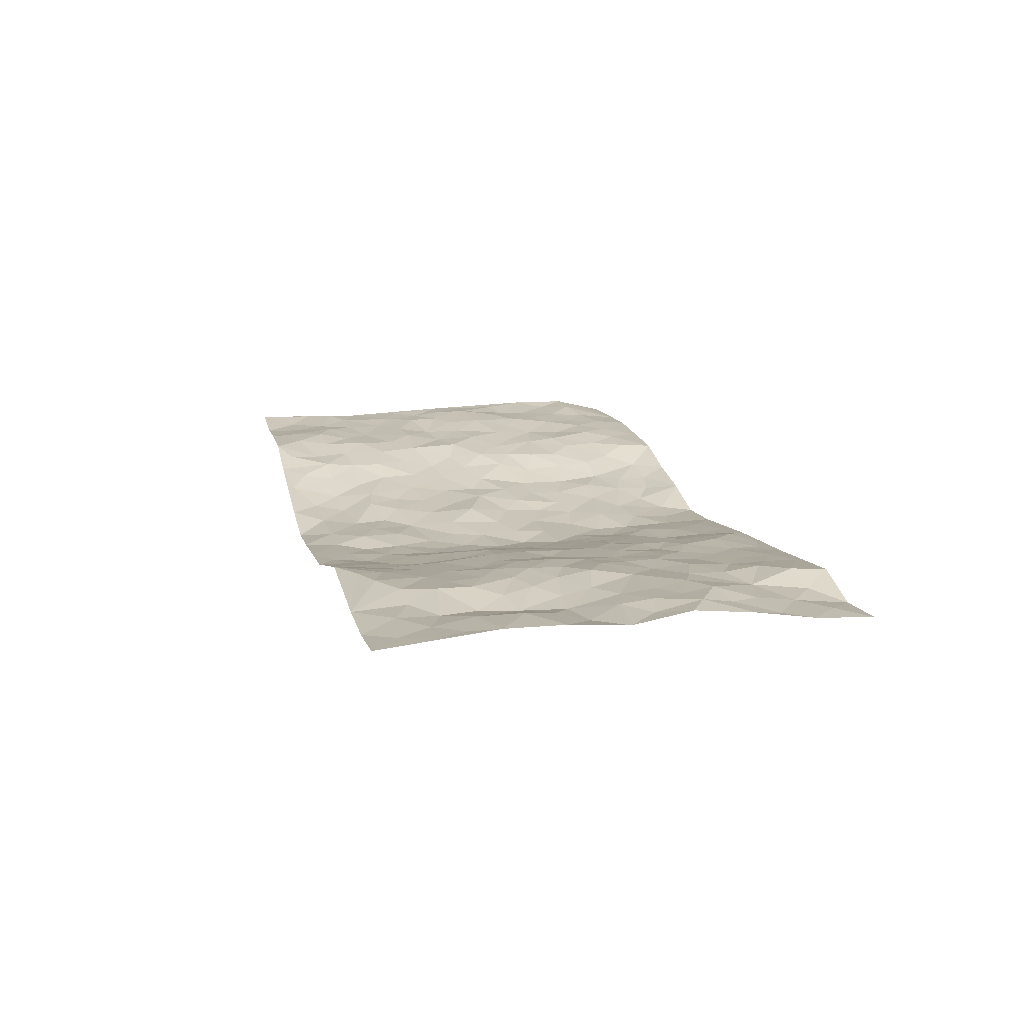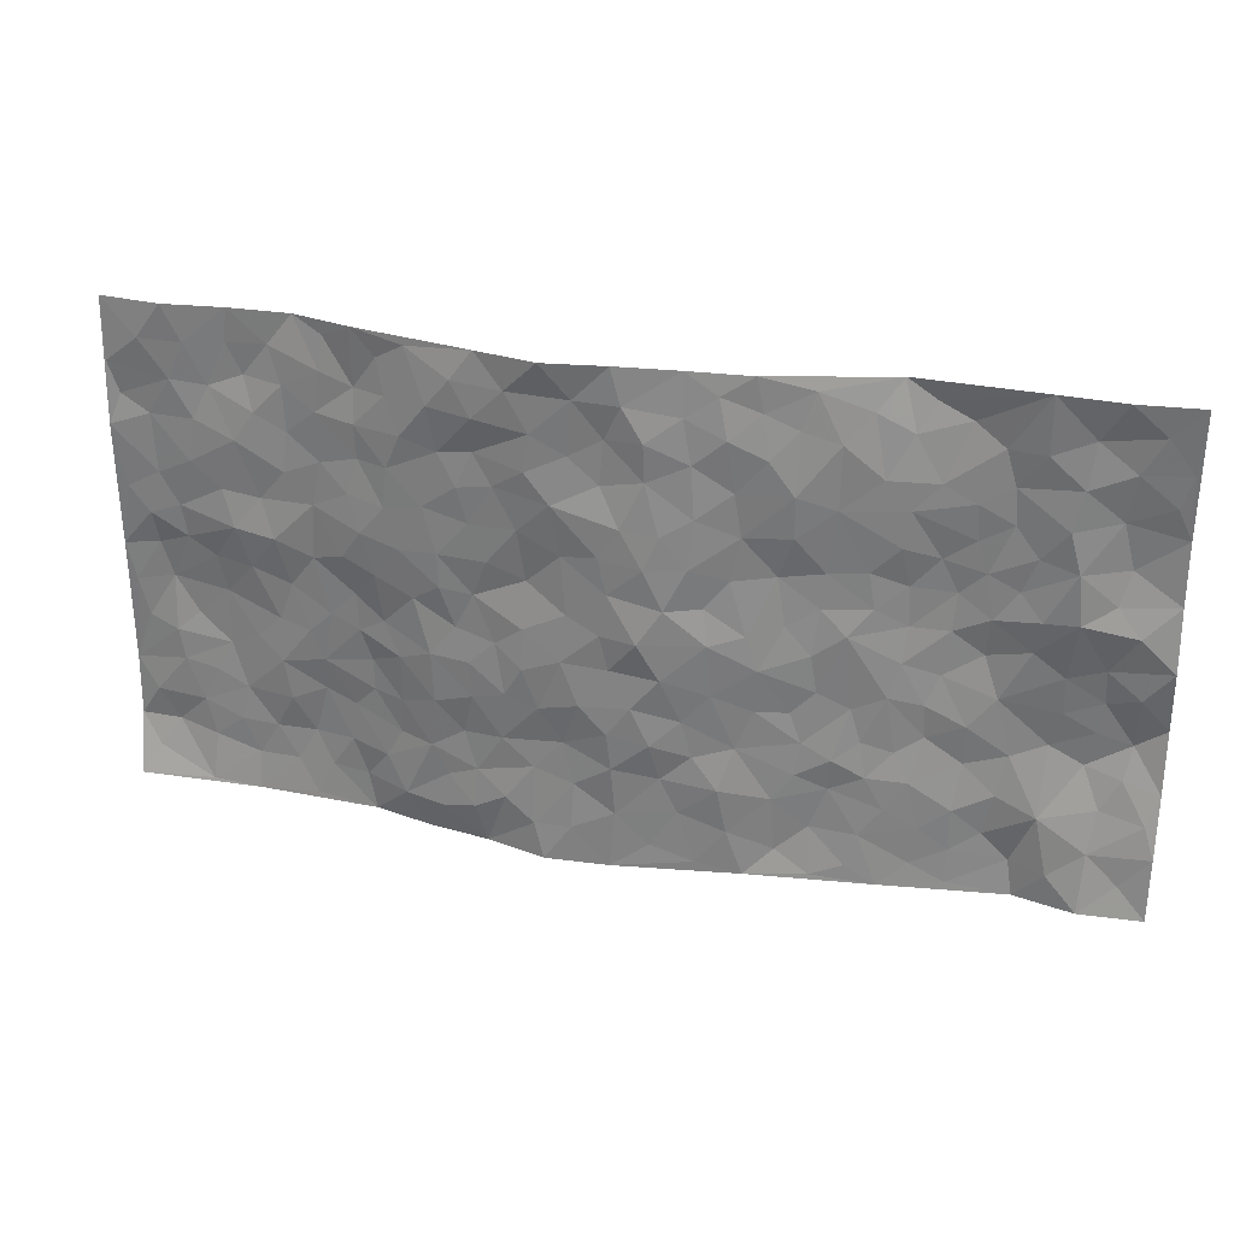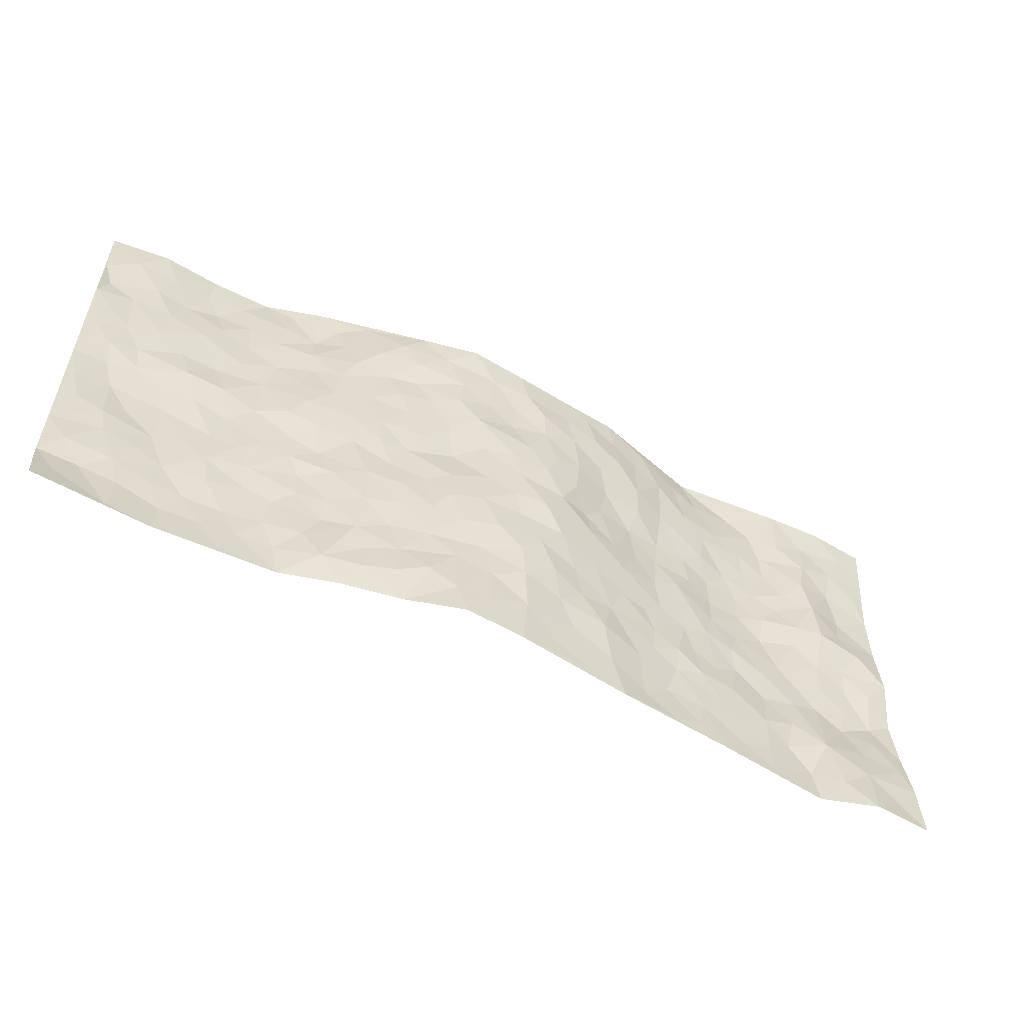
<metadata>
{"format":"obj","ext":"obj","renderer":"f3d","projection":"perspective","resolution":1024,"background":"white","views":[{"elev":15.5,"azim":-103.3,"up":"+Z"},{"elev":28.3,"azim":-165.2,"up":"+Y"},{"elev":-56.0,"azim":152.9,"up":"+Y"}]}
</metadata>
<code>
v -0.9758 0.00278 0.008659
v -0.9783 0.9956 0.02234
v 0.977 0.006018 0.01319
v 0.9755 0.9969 0.04112
v -0.794 0.3921 0.03978
v -0.9778 0.4991 0.03235
v -0.8555 0.3573 0.04623
v 0.00135 0.001086 -0.06044
v -0.9777 0.2511 0.03859
v -0.9205 0.3377 0.05359
v -0.7331 0.002232 0.03309
v -0.9771 0.1275 0.01782
v -0.7073 0.2929 0.03674
v -0.8527 0.004651 -0.001035
v -0.8383 0.2877 0.05002
v -0.4881 0.002583 0.001363
v -0.9563 0.1898 0.02572
v -0.2908 0.1668 -0.01597
v -0.7737 0.3216 0.04571
v -0.8596 0.1222 0.01581
v -0.9205 0.06531 0.01466
v -0.7914 0.06587 0.01471
v -0.6697 0.1274 0.03092
v -0.7219 0.07557 0.03659
v -0.8717 0.2082 0.03168
v -0.908 0.2711 0.03935
v -0.7666 0.1784 0.02323
v -0.6891 0.2103 0.02873
v -0.8618 0.488 0.03579
v -0.9774 0.3757 0.05226
v -0.7313 0.9975 0.01624
v -0.5338 0.2229 0.01187
v 0.2609 0.1572 -0.03741
v -0.9747 0.7477 0.04423
v -0.3636 0.3929 -0.0008155
v -0.779 0.7524 0.01547
v -0.7963 0.8308 0.01724
v -0.5775 0.4419 0.03094
v -0.5964 0.6054 0.03704
v -0.4848 0.996 0.03384
v -0.9521 0.6855 0.04276
v -0.6581 0.5621 0.03272
v -0.3887 0.7532 -0.002604
v -0.5054 0.2799 0.01692
v -0.4567 0.2255 0.00515
v -0.4925 0.1627 0.006965
v -0.4454 0.6363 0.0116
v -0.3632 0.5597 0.001234
v 0.1651 0.4736 -0.05127
v -0.3308 0.2209 -0.009445
v -0.2086 0.6107 -0.03289
v -0.3718 0.6292 0.002914
v -0.2993 0.05734 -0.01026
v -0.6243 0.7101 0.03354
v -0.3916 0.1946 0.002131
v -0.8679 0.6165 0.03032
v -0.03851 0.3473 -0.06643
v 0.05759 0.3389 -0.0661
v 0.2968 0.451 -0.0317
v -0.0965 0.5511 -0.06452
v -0.1641 0.5557 -0.04312
v 0.09116 0.6302 -0.05276
v -0.6292 0.3459 0.02705
v -0.7453 0.5732 0.02191
v -0.9478 0.8081 0.03483
v -0.557 0.1296 0.01361
v -0.3657 0.01253 -0.01125
v -0.7927 0.4656 0.03336
v -0.6144 0.1726 0.01971
v -0.612 0.01882 0.01876
v -0.2437 0.001823 -0.02588
v -0.6129 0.08864 0.02122
v -0.544 0.05372 0.01256
v -0.4292 0.03802 -0.003493
v -0.4484 0.1046 0.002005
v -0.8861 0.6845 0.04117
v -0.9684 0.8717 0.03253
v -0.7336 0.5088 0.03109
v -1.158e-05 0.9999 -0.05735
v -0.8001 0.6747 0.01651
v -0.5575 0.315 0.02543
v -0.5088 0.4609 0.02016
v 0.005534 0.571 -0.06373
v -0.05074 0.4821 -0.07278
v 0.002403 0.4191 -0.06285
v -0.1227 0.1277 -0.04253
v -0.5657 0.6699 0.03126
v -0.9128 0.5616 0.02546
v -0.7296 0.6907 0.02758
v -0.4451 0.2969 0.008513
v -0.6269 0.2673 0.03221
v -0.4991 0.6878 0.01444
v -0.1739 0.4849 -0.04981
v -0.2615 0.4356 -0.02779
v -0.6441 0.6487 0.03565
v -0.009631 0.1163 -0.05945
v -0.4127 0.5105 0.001162
v -0.3399 0.288 -0.005939
v -0.2396 0.5036 -0.03104
v -0.1798 0.3813 -0.04202
v -0.9754 0.6234 0.04256
v -0.7025 0.6222 0.03232
v -0.8103 0.5785 0.0162
v -0.359 0.1102 -0.0002833
v -0.5169 0.5327 0.02834
v -0.6794 0.4059 0.03456
v -0.1291 0.3233 -0.04829
v -0.1476 0.2487 -0.04214
v -0.5137 0.6114 0.02745
v 0.1084 0.7293 -0.05888
v -0.002799 0.214 -0.06459
v -0.07295 0.2721 -0.06178
v 0.004948 0.2875 -0.06792
v -0.4255 0.3637 0.007511
v -0.1957 0.1834 -0.04054
v -0.6505 0.4877 0.04156
v -0.5526 0.381 0.02264
v -0.4884 0.3915 0.01373
v -0.3048 0.5241 -0.01188
v -0.2564 0.3498 -0.02218
v -0.3523 0.467 -0.00473
v -0.2236 0.2703 -0.02669
v -0.09217 0.4105 -0.06378
v -0.5907 0.531 0.03325
v -0.09033 0.1977 -0.04811
v -0.2123 0.09319 -0.03229
v -0.3961 0.2583 -0.004211
v -0.9253 0.4366 0.03589
v -0.8647 0.4205 0.04343
v 0.09199 0.4222 -0.06176
v 0.2092 0.2375 -0.04483
v 0.08174 0.5164 -0.05653
v 0.01853 0.4875 -0.06431
v 0.1666 0.3927 -0.05621
v 0.788 0.4972 0.04043
v 0.2192 0.4335 -0.04186
v 0.2666 0.3133 -0.03987
v 0.1587 0.567 -0.03907
v 0.1234 0.998 -0.06988
v -0.2898 0.6197 -0.0122
v 0.4218 0.8803 -0.009542
v 0.486 0.9983 0.006365
v -0.2145 0.7811 -0.03756
v -0.05896 0.8652 -0.06115
v -0.3183 0.3482 -0.007357
v -0.4559 0.5658 0.0134
v -0.07246 0.05229 -0.04855
v -0.1567 0.02193 -0.03838
v 0.1255 0.002529 -0.06965
v 0.0127 0.8611 -0.05001
v -0.01727 0.7001 -0.0634
v 0.4194 0.1966 -0.004105
v 0.342 0.2896 -0.03189
v 0.5874 0.5262 0.02427
v 0.5228 0.5466 0.005317
v 0.4534 0.1352 0.001686
v 0.5182 0.228 0.02031
v 0.4129 0.3616 -0.01358
v 0.02202 0.6406 -0.06252
v -0.0603 0.6274 -0.06687
v -0.1477 0.7299 -0.05378
v -0.08757 0.6933 -0.06231
v -0.06073 0.7919 -0.05749
v -0.1376 0.6328 -0.05714
v 0.0203 0.7748 -0.05115
v 0.2446 0.9989 -0.04489
v -0.01918 0.9279 -0.05721
v -0.2706 0.8459 -0.03389
v -0.2012 0.8805 -0.04656
v -0.3165 0.7801 -0.025
v -0.2466 0.9982 -0.03312
v -0.227 0.696 -0.03195
v -0.3171 0.6994 -0.01927
v -0.1409 0.8303 -0.05121
v -0.1236 0.9994 -0.04447
v 0.2172 0.7466 -0.04356
v 0.1729 0.6672 -0.04705
v 0.3265 0.5952 -0.03404
v 0.2601 0.5229 -0.03495
v 0.2655 0.6662 -0.03907
v 0.423 0.7444 -0.01453
v 0.3549 0.6834 -0.02724
v 0.2855 0.7339 -0.03854
v 0.06847 0.9299 -0.05566
v 0.07833 0.8235 -0.05172
v 0.1452 0.8583 -0.0555
v 0.2509 0.8735 -0.04972
v 0.3207 0.7941 -0.03001
v 0.2313 0.5954 -0.04242
v -0.8788 0.8658 0.02468
v -0.6801 0.8161 0.03467
v -0.8644 0.7738 0.03373
v -0.855 0.9961 0.01111
v -0.9197 0.9375 0.02283
v -0.8075 0.9204 0.02282
v -0.7303 0.8846 0.02212
v -0.603 0.9285 0.03583
v -0.66 0.8854 0.0326
v -0.6854 0.7453 0.0355
v -0.5587 0.8137 0.02157
v -0.6201 0.7806 0.02803
v -0.5092 0.8997 0.02277
v -0.3914 0.8772 -0.005257
v -0.5419 0.9586 0.03526
v -0.4638 0.8152 0.007861
v -0.4409 0.9348 0.01292
v -0.3455 0.9719 -0.009644
v -0.5102 0.7599 0.0148
v -0.3207 0.9004 -0.01699
v -0.2597 0.9301 -0.02966
v 0.1562 0.7853 -0.05511
v 0.2535 0.8052 -0.03747
v 0.1887 0.9336 -0.05481
v 0.3924 0.8125 -0.02256
v 0.3375 0.8812 -0.03542
v 0.3792 0.9826 -0.01682
v 0.2892 0.9382 -0.04394
v 0.4376 0.9481 -0.0003674
v 0.3796 0.4936 -0.02163
v 0.3255 0.5288 -0.03421
v 0.4827 0.604 -0.005921
v 0.431 0.6645 -0.01413
v 0.4054 0.588 -0.02046
v 0.3538 0.1902 -0.02645
v 0.4766 0.3353 0.0112
v 0.458 0.5224 -0.007032
v 0.3472 0.3879 -0.0319
v -0.1252 0.9154 -0.04907
v -0.1851 0.9582 -0.04225
v 0.3213 0.1329 -0.02969
v 0.6082 0.01516 0.02194
v 0.2013 0.333 -0.04921
v 0.2714 0.3847 -0.04044
v 0.579 0.2485 0.02892
v 0.7303 0.9975 0.039
v 0.9766 0.2522 0.04708
v 0.4882 0.8123 0.005648
v 0.7145 0.4872 0.03261
v 0.4844 0.7468 0.006292
v 0.9764 0.501 0.04107
v 0.6654 0.2945 0.0283
v 0.5048 0.4685 0.01328
v 0.7741 0.3115 0.04404
v 0.557 0.416 0.01996
v 0.4851 0.00209 0.01539
v 0.09003 0.2518 -0.05451
v 0.5006 0.07729 0.01866
v 0.1348 0.3184 -0.05756
v 0.4146 0.2669 -0.008427
v 0.8712 0.2665 0.03844
v 0.6373 0.4618 0.03112
v 0.5737 0.08258 0.02543
v 0.4457 0.4262 -0.001149
v 0.6033 0.3721 0.02424
v 0.2868 0.2326 -0.03054
v 0.4741 0.272 0.009941
v 0.2662 0.07843 -0.04328
v 0.3664 0.002415 -0.016
v 0.2449 0.002575 -0.03649
v 0.2032 0.1149 -0.05303
v 0.06905 0.1692 -0.05956
v 0.146 0.1895 -0.05314
v 0.608 0.148 0.03444
v 0.7729 0.4235 0.04568
v 0.7446 0.2218 0.0376
v 0.647 0.08125 0.03142
v 0.6651 0.3848 0.03283
v 0.7142 0.3397 0.03638
v 0.883 0.3276 0.03944
v 0.7422 0.5671 0.02652
v 0.6883 0.1462 0.03556
v 0.7604 0.1508 0.03433
v 0.837 0.3683 0.04764
v 0.9398 0.351 0.04488
v 0.8833 0.4396 0.0499
v 0.5777 0.3135 0.02302
v 0.818 0.1072 0.03546
v 0.334 0.06307 -0.03221
v 0.4119 0.06854 -0.01549
v 0.07276 0.07747 -0.06536
v 0.145 0.0726 -0.06296
v 0.9762 0.7487 0.03221
v 0.7287 0.07989 0.03534
v 0.6512 0.2162 0.028
v 0.9585 0.4259 0.04279
v 0.9043 0.51 0.04573
v 0.8054 0.2513 0.03934
v 0.5289 0.1487 0.02097
v 0.7314 0.002672 0.02585
v 0.4987 0.3946 0.01099
v 0.938 0.06591 0.0317
v 0.9774 0.1271 0.04422
v 0.8377 0.1815 0.03761
v 0.8965 0.1256 0.04439
v 0.827 0.01141 0.02253
v 0.9359 0.1896 0.03892
v 0.6626 0.5551 0.02203
v 0.688 0.632 0.03286
v 0.5814 0.636 0.02196
v 0.823 0.691 0.03283
v 0.6272 0.7713 0.03166
v 0.9547 0.6249 0.03656
v 0.7641 0.6412 0.0339
v 0.8523 0.5952 0.03836
v 0.7301 0.7435 0.02942
v 0.8433 0.5308 0.04122
v 0.9137 0.5742 0.03634
v 0.8894 0.6593 0.03684
v 0.6363 0.6922 0.02806
v 0.5615 0.724 0.02074
v 0.5072 0.6747 0.005219
v 0.8509 0.8508 0.03335
v 0.7083 0.8702 0.04363
v 0.8091 0.7758 0.03463
v 0.8952 0.7769 0.03697
v 0.7774 0.843 0.0402
v 0.973 0.8728 0.03685
v 0.6904 0.8022 0.03253
v 0.9523 0.81 0.0404
v 0.7383 0.9305 0.04085
v 0.8531 0.9967 0.02783
v 0.6055 0.9979 0.04056
v 0.8179 0.9243 0.03266
v 0.9048 0.9263 0.02989
v 0.6569 0.934 0.04065
v 0.5526 0.9017 0.01938
v 0.4867 0.8812 0.01385
v 0.5452 0.9696 0.02486
v 0.5661 0.8222 0.01984
v 0.6319 0.8607 0.03357
f 29 6 128
f 12 21 20
f 26 10 9
f 55 45 46
f 27 19 15
f 26 9 17
f 101 6 88
f 12 1 21
f 7 15 19
f 125 86 96
f 84 123 85
f 129 29 128
f 25 27 15
f 12 20 17
f 73 75 66
f 22 14 11
f 26 17 25
f 9 12 17
f 25 15 26
f 5 129 7
f 52 146 48
f 55 18 50
f 7 19 5
f 20 27 25
f 124 82 105
f 41 76 34
f 20 14 22
f 14 20 21
f 14 21 1
f 24 22 11
f 24 27 22
f 72 66 69
f 69 32 91
f 70 24 11
f 24 23 27
f 17 20 25
f 27 20 22
f 10 15 7
f 10 26 15
f 23 28 27
f 27 13 19
f 28 23 69
f 13 27 28
f 119 121 94
f 10 7 129
f 6 30 128
f 9 10 30
f 36 192 80
f 80 102 89
f 118 81 44
f 64 103 78
f 115 126 86
f 45 32 46
f 91 63 13
f 129 68 29
f 95 87 54
f 95 54 199
f 202 40 204
f 82 97 105
f 29 88 6
f 18 55 104
f 148 126 71
f 38 82 124
f 50 18 122
f 117 82 38
f 5 19 106
f 82 117 118
f 80 64 102
f 127 45 55
f 194 77 190
f 98 35 114
f 39 124 105
f 127 50 98
f 106 19 13
f 66 75 46
f 39 95 42
f 63 117 38
f 95 89 102
f 101 56 76
f 51 140 99
f 18 53 126
f 62 83 132
f 45 127 90
f 112 113 57
f 103 29 68
f 130 85 58
f 109 39 105
f 35 94 121
f 113 246 58
f 151 165 163
f 120 100 94
f 114 127 98
f 192 190 65
f 95 39 87
f 36 191 37
f 67 104 74
f 56 101 88
f 13 63 106
f 192 34 76
f 268 241 243
f 108 115 125
f 93 84 60
f 133 84 85
f 156 288 157
f 101 76 41
f 80 103 64
f 105 97 146
f 99 61 51
f 92 109 47
f 125 96 111
f 158 227 153
f 75 104 55
f 69 66 32
f 81 91 32
f 106 78 68
f 42 64 78
f 77 34 65
f 24 70 72
f 75 73 16
f 16 71 67
f 2 34 77
f 13 28 91
f 103 56 88
f 56 80 76
f 72 69 23
f 11 16 70
f 16 73 70
f 16 67 74
f 115 18 126
f 24 72 23
f 73 72 70
f 16 74 75
f 72 73 66
f 32 45 44
f 84 83 60
f 66 46 32
f 78 106 116
f 117 63 81
f 67 53 104
f 103 68 78
f 69 91 28
f 36 80 89
f 106 38 116
f 106 68 5
f 81 118 117
f 62 132 138
f 32 44 81
f 53 67 71
f 57 58 85
f 123 100 107
f 93 60 61
f 33 230 224
f 8 96 147
f 132 133 130
f 140 48 119
f 93 100 123
f 122 98 50
f 164 60 160
f 53 71 126
f 125 112 108
f 193 194 195
f 75 55 46
f 63 91 81
f 56 103 80
f 196 198 31
f 18 104 53
f 121 48 97
f 38 106 63
f 118 97 82
f 97 35 121
f 51 172 140
f 130 134 49
f 87 39 109
f 288 252 263
f 97 114 35
f 47 43 92
f 57 113 58
f 248 130 58
f 34 101 41
f 114 90 127
f 116 124 42
f 145 94 35
f 118 114 97
f 167 79 175
f 98 145 35
f 85 123 57
f 43 47 52
f 199 36 89
f 42 78 116
f 159 83 62
f 88 29 103
f 74 104 75
f 118 44 90
f 173 140 172
f 42 95 102
f 190 192 37
f 65 190 77
f 89 95 199
f 125 111 112
f 92 87 109
f 18 115 122
f 177 180 176
f 112 57 107
f 109 105 146
f 93 94 100
f 285 286 275
f 96 86 147
f 137 232 131
f 57 123 107
f 87 92 208
f 49 134 136
f 132 130 49
f 161 164 162
f 50 127 55
f 122 108 107
f 122 107 100
f 48 140 52
f 118 90 114
f 99 119 94
f 123 84 93
f 36 37 192
f 48 121 119
f 120 122 100
f 39 42 124
f 38 124 116
f 248 58 246
f 44 45 90
f 98 122 120
f 146 52 47
f 94 93 99
f 168 209 170
f 212 183 188
f 202 197 200
f 42 102 64
f 107 108 112
f 99 93 61
f 8 280 96
f 112 111 113
f 125 115 86
f 115 108 122
f 128 30 10
f 5 68 129
f 10 129 128
f 132 49 138
f 83 84 133
f 130 133 85
f 83 133 132
f 248 134 130
f 156 152 224
f 151 110 165
f 212 186 211
f 153 224 249
f 254 251 244
f 246 261 262
f 225 158 249
f 49 136 179
f 185 184 150
f 214 188 181
f 181 188 182
f 161 163 174
f 143 170 172
f 110 211 185
f 184 79 167
f 174 228 169
f 62 110 159
f 163 150 144
f 210 169 229
f 170 143 168
f 176 211 110
f 98 120 145
f 94 145 120
f 48 146 97
f 109 146 47
f 148 86 126
f 147 86 148
f 71 8 148
f 8 147 148
f 244 276 254
f 232 136 134
f 174 143 161
f 60 83 160
f 163 162 151
f 159 160 83
f 261 281 262
f 259 281 149
f 219 220 59
f 246 113 111
f 33 255 131
f 157 256 152
f 137 255 153
f 230 278 279
f 262 260 33
f 154 155 242
f 131 255 137
f 248 131 232
f 281 280 149
f 259 258 278
f 220 179 59
f 159 151 160
f 162 160 151
f 164 61 60
f 228 174 144
f 144 174 163
f 159 110 151
f 161 172 164
f 186 184 185
f 161 162 163
f 61 164 51
f 160 162 164
f 187 217 213
f 150 163 165
f 205 202 200
f 79 184 139
f 170 43 173
f 174 169 143
f 161 143 172
f 167 144 150
f 176 180 183
f 172 170 173
f 223 226 221
f 185 150 165
f 99 140 119
f 207 206 203
f 172 51 164
f 43 52 173
f 173 52 140
f 167 175 228
f 228 229 169
f 210 168 169
f 177 110 62
f 189 138 179
f 62 138 177
f 136 232 233
f 181 182 222
f 150 184 167
f 178 180 189
f 49 179 138
f 177 138 189
f 180 178 182
f 178 179 220
f 307 308 304
f 222 223 221
f 215 187 188
f 176 183 212
f 187 213 186
f 214 215 188
f 185 211 186
f 237 181 239
f 182 188 183
f 110 185 165
f 216 215 141
f 211 176 212
f 182 183 180
f 176 110 177
f 213 184 186
f 178 189 179
f 177 189 180
f 195 190 37
f 197 198 200
f 195 194 190
f 34 192 65
f 80 192 76
f 37 196 195
f 194 2 77
f 193 2 194
f 196 37 191
f 31 193 195
f 198 196 191
f 31 195 196
f 199 201 191
f 197 204 31
f 198 191 201
f 31 198 197
f 201 199 54
f 36 199 191
f 54 208 201
f 208 43 205
f 208 54 87
f 198 201 200
f 206 205 203
f 43 170 203
f 210 207 209
f 40 202 206
f 31 204 40
f 197 202 204
f 208 205 200
f 43 203 205
f 205 206 202
f 203 209 207
f 171 40 207
f 40 206 207
f 208 200 201
f 43 208 92
f 170 209 203
f 168 143 169
f 207 210 171
f 168 210 209
f 188 187 212
f 212 187 186
f 166 139 213
f 184 213 139
f 237 214 181
f 215 214 141
f 216 141 218
f 213 217 166
f 142 166 216
f 217 216 166
f 187 215 217
f 216 217 215
f 237 141 214
f 142 216 218
f 223 222 182
f 179 136 59
f 223 220 219
f 267 238 251
f 237 327 141
f 223 182 178
f 158 290 253
f 220 223 178
f 59 233 227
f 233 59 136
f 248 246 131
f 153 249 158
f 251 254 267
f 223 219 226
f 111 261 246
f 297 251 238
f 276 256 157
f 167 228 144
f 229 228 175
f 175 171 229
f 229 171 210
f 260 257 33
f 265 271 272
f 266 289 283
f 269 243 250
f 249 224 152
f 266 283 271
f 227 233 137
f 253 227 158
f 325 313 320
f 135 264 275
f 310 329 239
f 270 298 297
f 249 256 225
f 275 273 269
f 311 222 221
f 155 154 299
f 234 276 157
f 310 311 299
f 222 239 181
f 221 226 155
f 266 263 252
f 242 290 244
f 264 273 275
f 273 264 243
f 242 244 154
f 276 290 225
f 288 234 157
f 240 282 302
f 275 286 306
f 225 290 158
f 234 263 284
f 241 254 276
f 233 232 137
f 137 153 227
f 264 135 238
f 244 251 154
f 260 259 257
f 227 253 219
f 33 224 255
f 154 297 299
f 240 302 307
f 297 154 251
f 264 268 243
f 253 226 219
f 271 284 263
f 277 294 293
f 290 242 253
f 241 234 284
f 59 227 219
f 242 155 226
f 252 245 231
f 157 152 156
f 257 230 33
f 152 256 249
f 278 230 257
f 262 33 131
f 224 153 255
f 259 278 257
f 134 248 232
f 230 279 224
f 96 261 111
f 261 96 280
f 280 281 261
f 246 262 131
f 252 247 245
f 268 267 241
f 283 277 272
f 288 247 252
f 275 274 285
f 295 291 294
f 267 268 264
f 263 234 288
f 309 310 299
f 290 276 244
f 283 272 271
f 267 254 241
f 265 243 241
f 236 240 285
f 297 238 270
f 303 305 298
f 241 276 234
f 221 155 299
f 272 277 293
f 250 243 287
f 286 285 240
f 284 271 265
f 271 263 266
f 295 3 291
f 225 256 276
f 241 284 265
f 289 266 231
f 3 292 291
f 321 235 323
f 293 294 296
f 279 278 258
f 245 279 258
f 279 156 224
f 260 281 259
f 280 8 149
f 262 281 260
f 231 266 252
f 267 264 238
f 306 304 270
f 283 289 295
f 243 269 273
f 236 269 250
f 294 292 296
f 274 236 285
f 269 274 275
f 250 287 293
f 245 289 231
f 236 274 269
f 156 279 247
f 242 226 253
f 247 279 245
f 243 265 287
f 288 156 247
f 265 272 293
f 296 292 236
f 293 287 265
f 295 294 277
f 277 283 295
f 236 250 296
f 289 3 295
f 292 294 291
f 293 296 250
f 300 304 308
f 325 320 235
f 329 330 326
f 270 304 303
f 270 303 298
f 309 305 301
f 135 306 270
f 299 297 298
f 298 309 299
f 238 135 270
f 300 314 305
f 303 300 305
f 304 306 307
f 300 303 304
f 282 319 315
f 322 325 235
f 275 306 135
f 307 306 286
f 240 307 286
f 308 307 302
f 302 282 308
f 308 282 315
f 305 309 298
f 310 309 301
f 310 301 329
f 310 239 311
f 222 311 239
f 299 311 221
f 319 312 315
f 312 323 316
f 301 305 318
f 305 314 316
f 300 308 315
f 316 314 312
f 312 314 315
f 315 314 300
f 323 312 324
f 316 313 318
f 282 4 317
f 330 313 325
f 4 321 324
f 235 320 323
f 282 317 319
f 312 319 317
f 326 325 322
f 316 320 313
f 316 318 305
f 142 218 327
f 327 218 141
f 316 323 320
f 324 312 317
f 4 324 317
f 321 323 324
f 318 313 330
f 328 326 322
f 326 327 329
f 329 327 237
f 326 328 327
f 322 142 328
f 327 328 142
f 329 237 239
f 301 318 330
f 326 330 325
f 330 329 301

</code>
